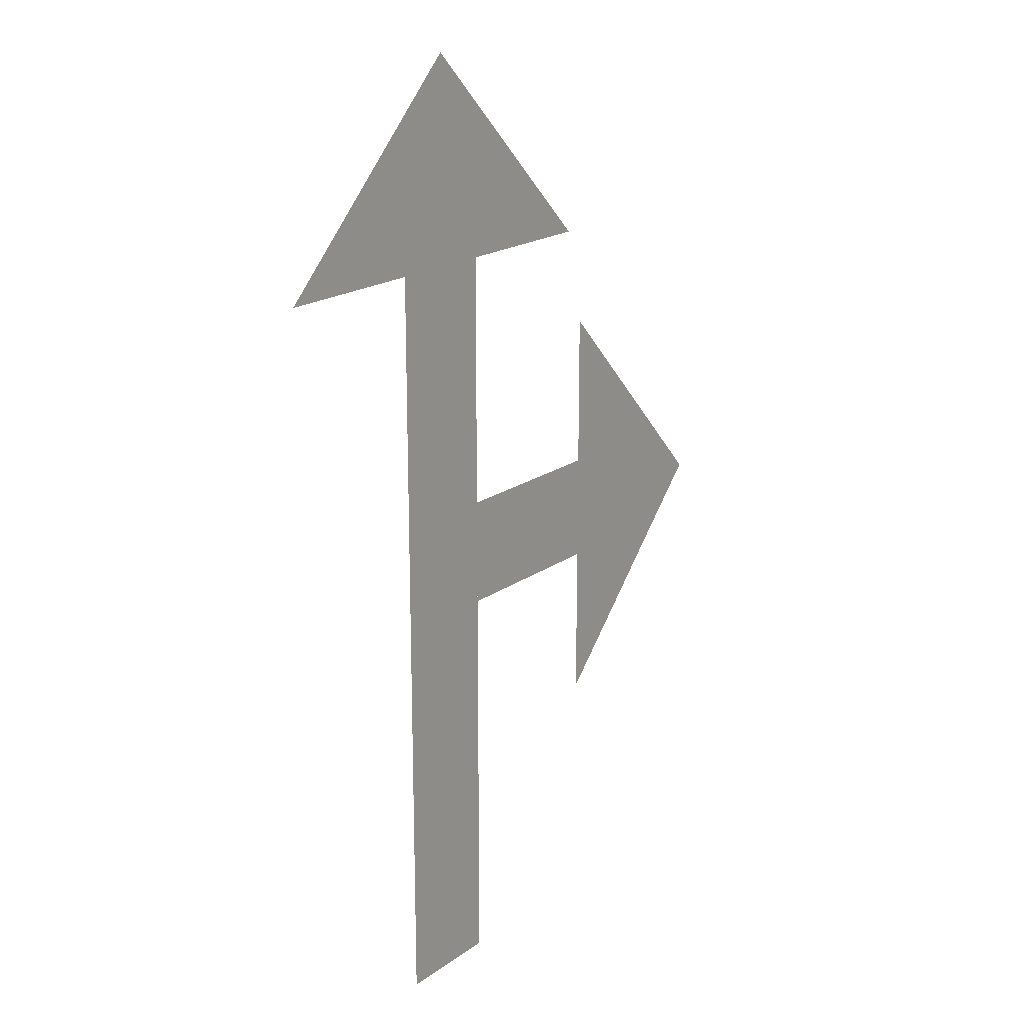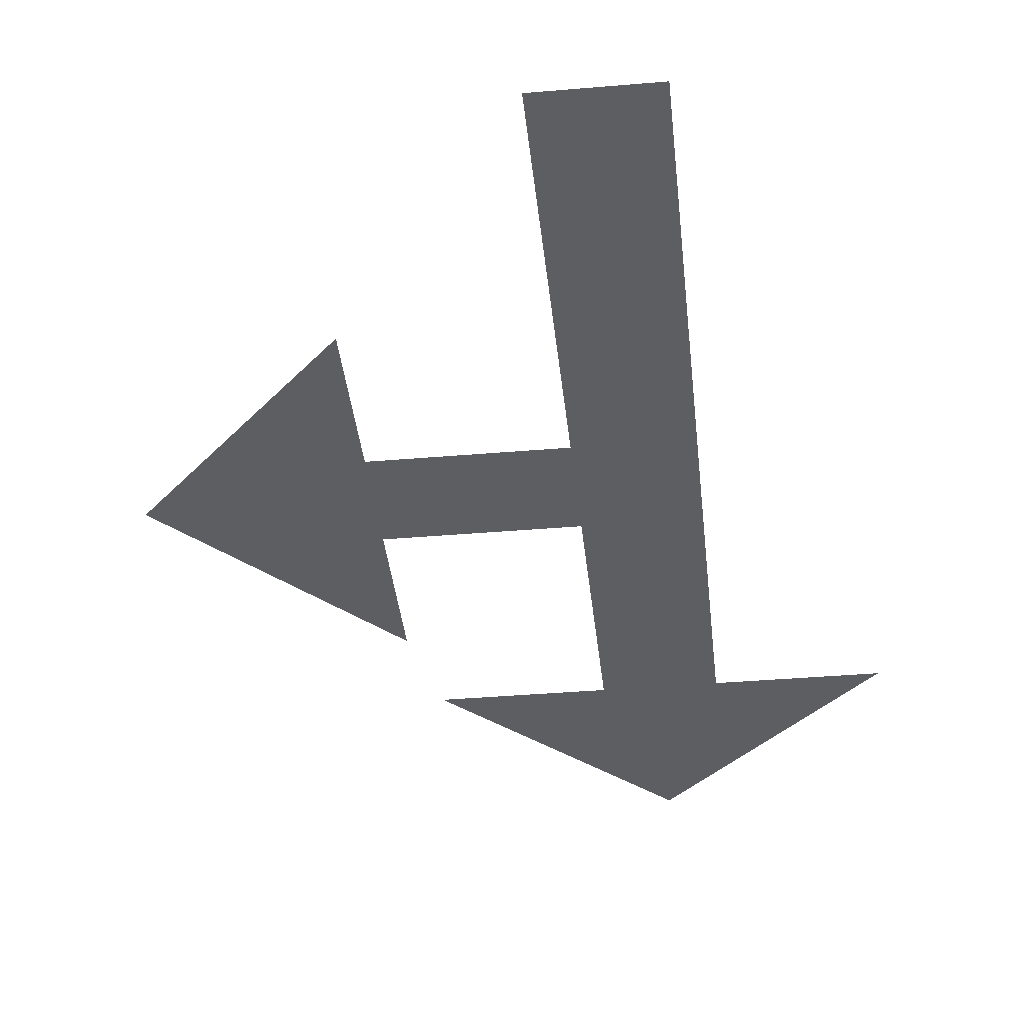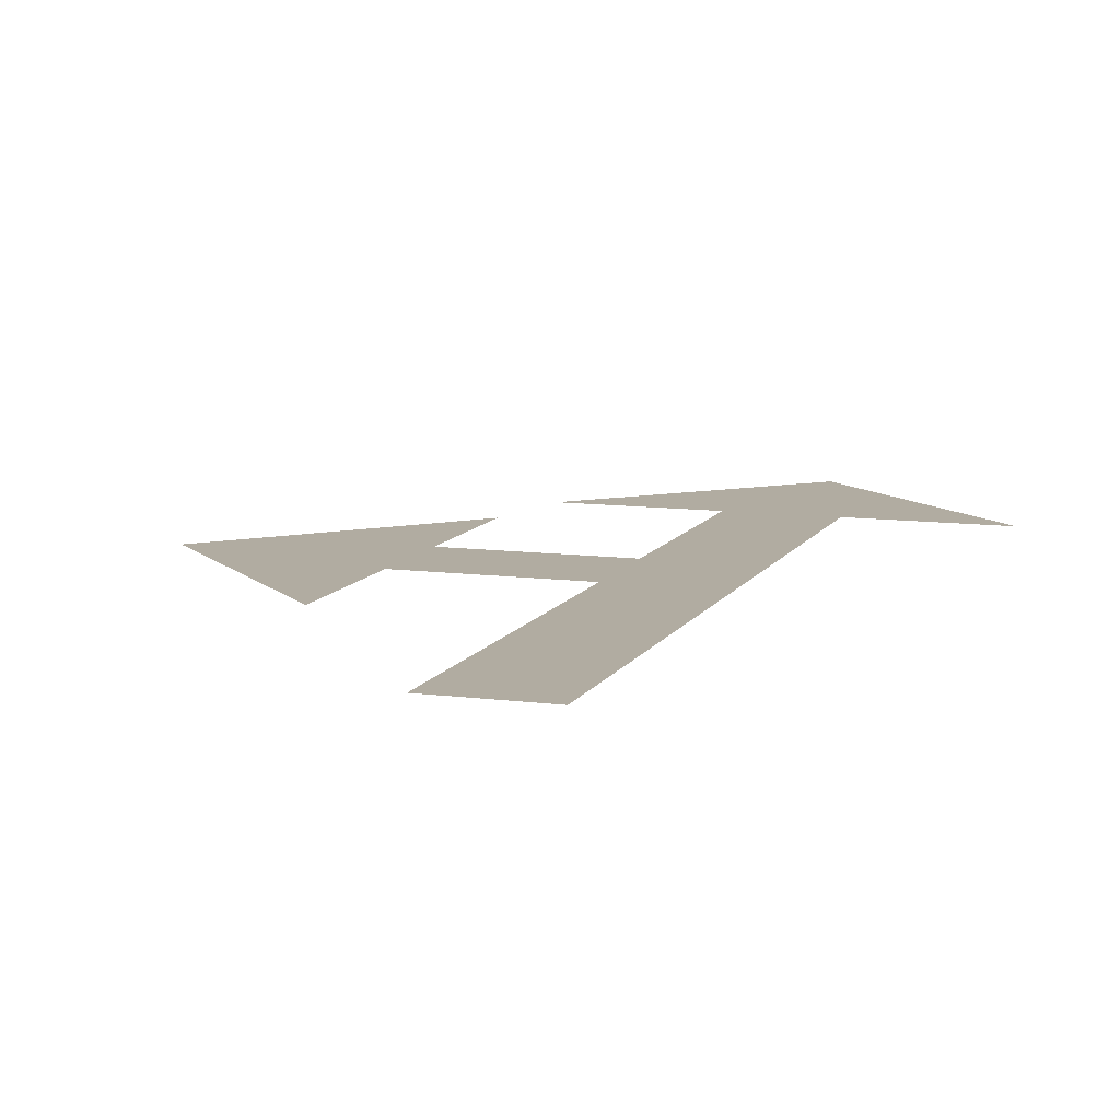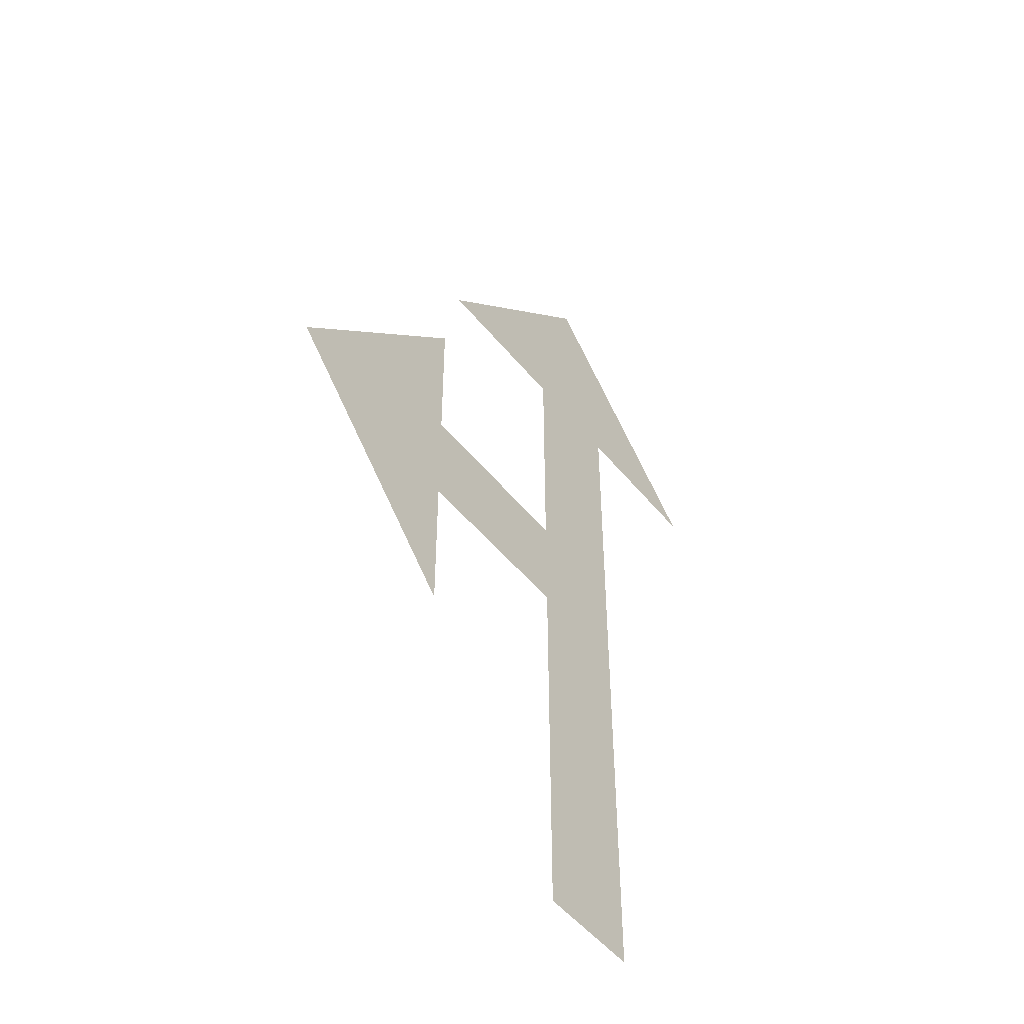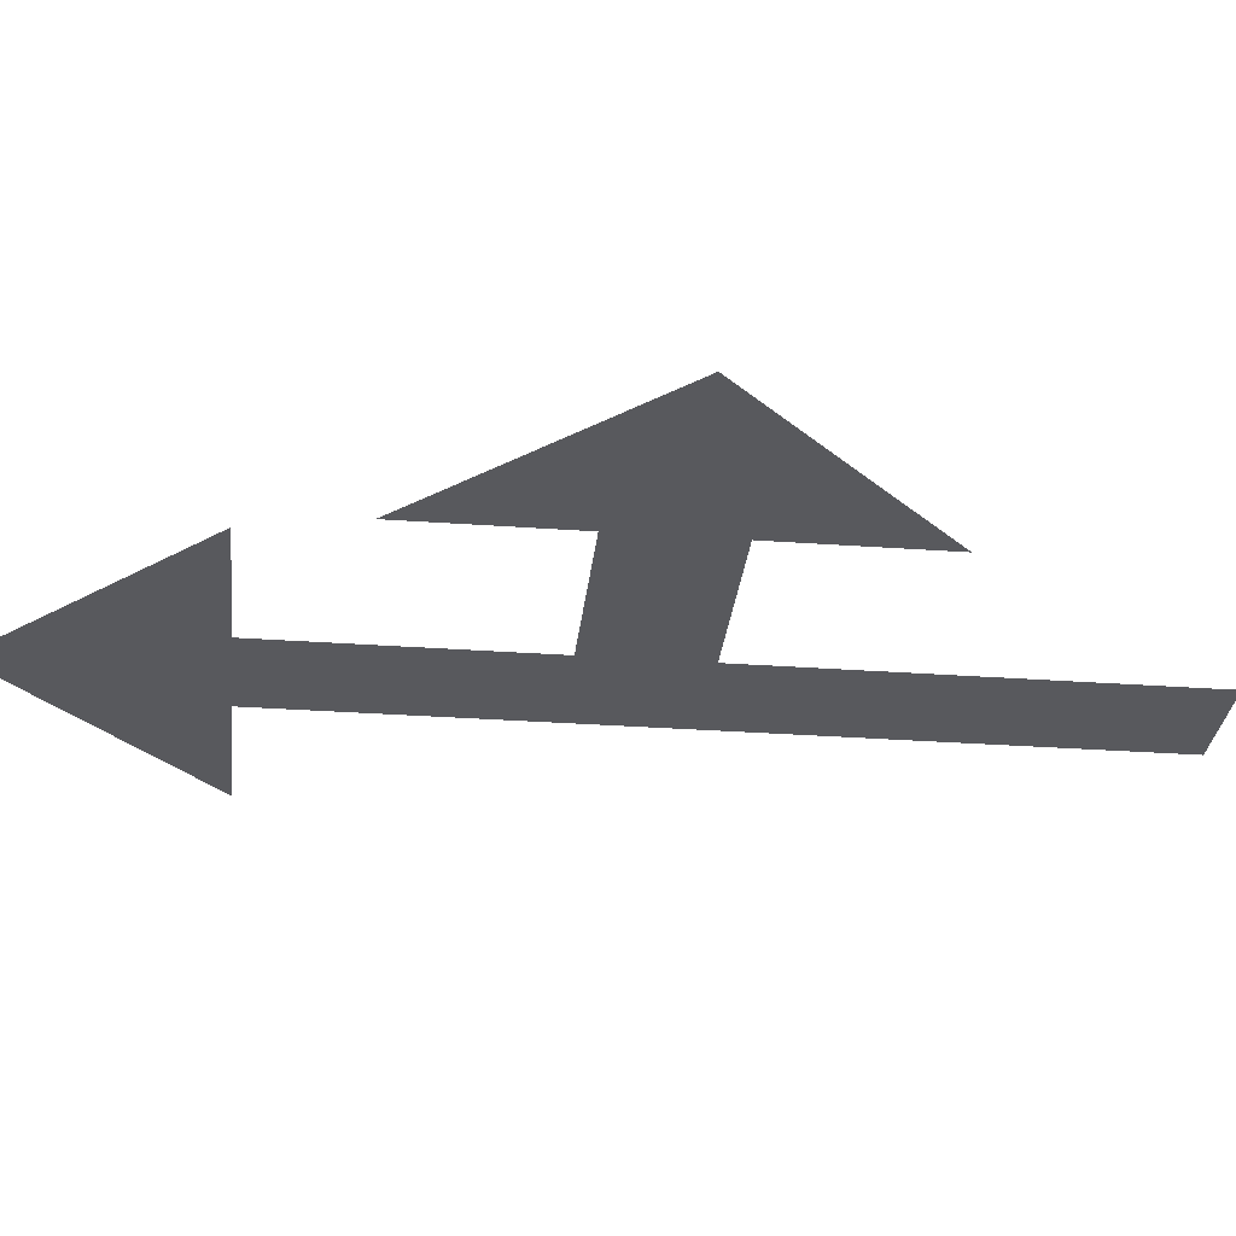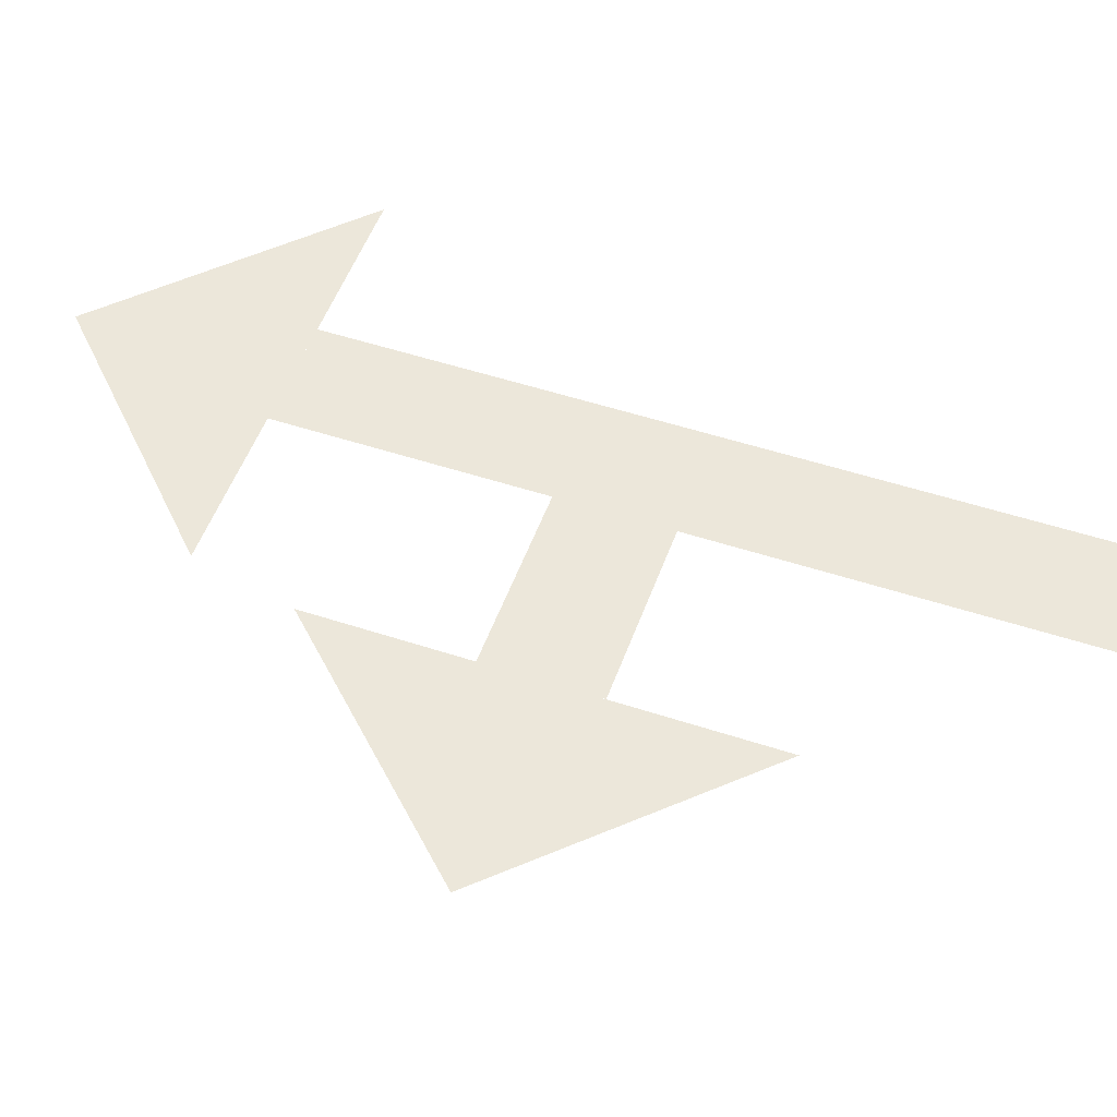
<metadata>
{"format":"obj","ext":"obj","renderer":"f3d","projection":"perspective","resolution":1024,"background":"white","views":[{"elev":19.1,"azim":-52.8,"up":"+Z"},{"elev":-39.0,"azim":-173.9,"up":"+Y"},{"elev":10.2,"azim":-161.5,"up":"+Y"},{"elev":-50.5,"azim":127.7,"up":"+Z"},{"elev":-29.9,"azim":83.9,"up":"+Y"},{"elev":51.9,"azim":109.6,"up":"+Y"}]}
</metadata>
<code>
o Plane_Plane.001
v -0.3527 0.01602 0.5861
v -0.1286 0.01602 0.5861
v -0.1286 0.01602 -1
v -0.3527 0.01602 -1
v -0.2351 0.01602 1.008
v 0.1956 0.01602 0.5861
v -0.6738 0.01602 0.5861
v 0.24 0.01602 0.05874
v 0.24 0.01602 -0.1653
v -0.1286 0.01602 -0.1653
v -0.1286 0.01602 0.05874
v 0.6617 0.01602 -0.05886
v 0.24 0.01602 -0.4895
v 0.24 0.01602 0.3798
f 1 2 3 4
f 5 6 7
f 8 9 10 11
f 12 13 14

</code>
